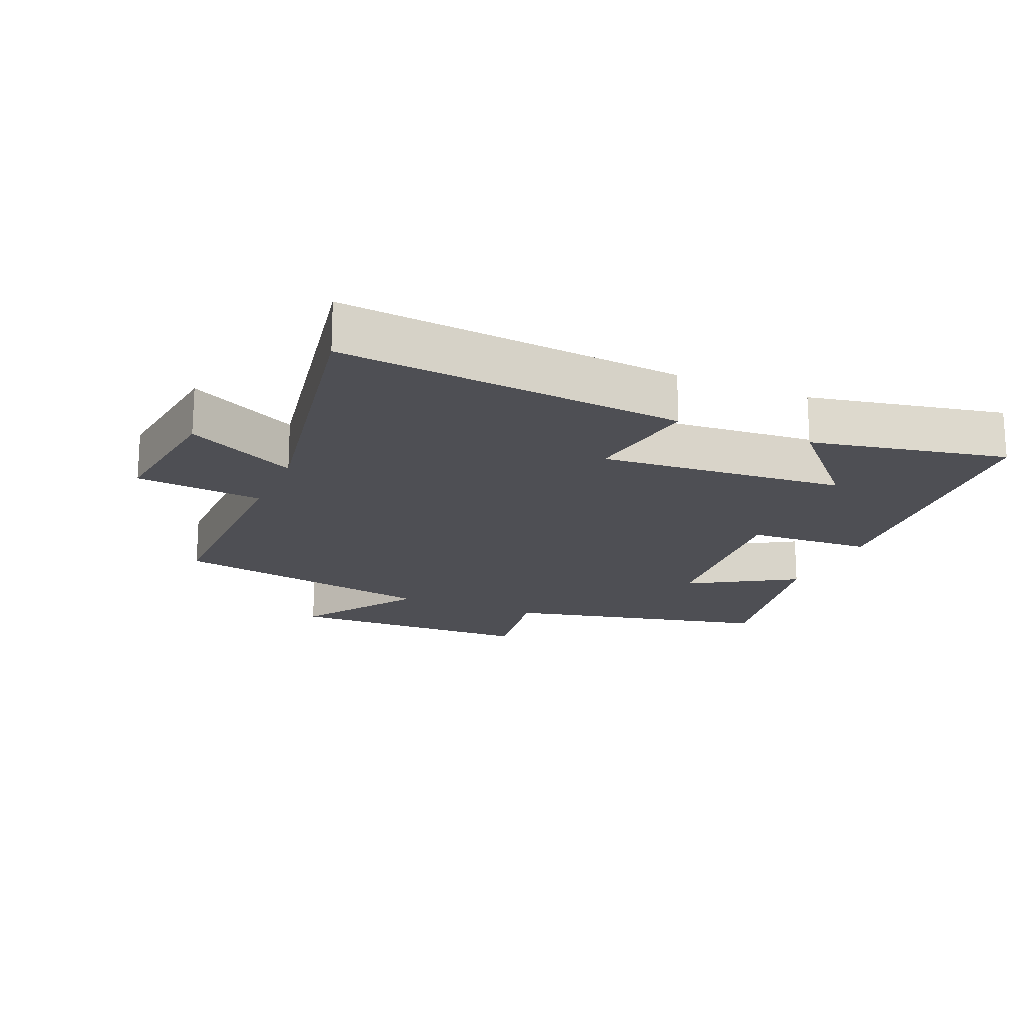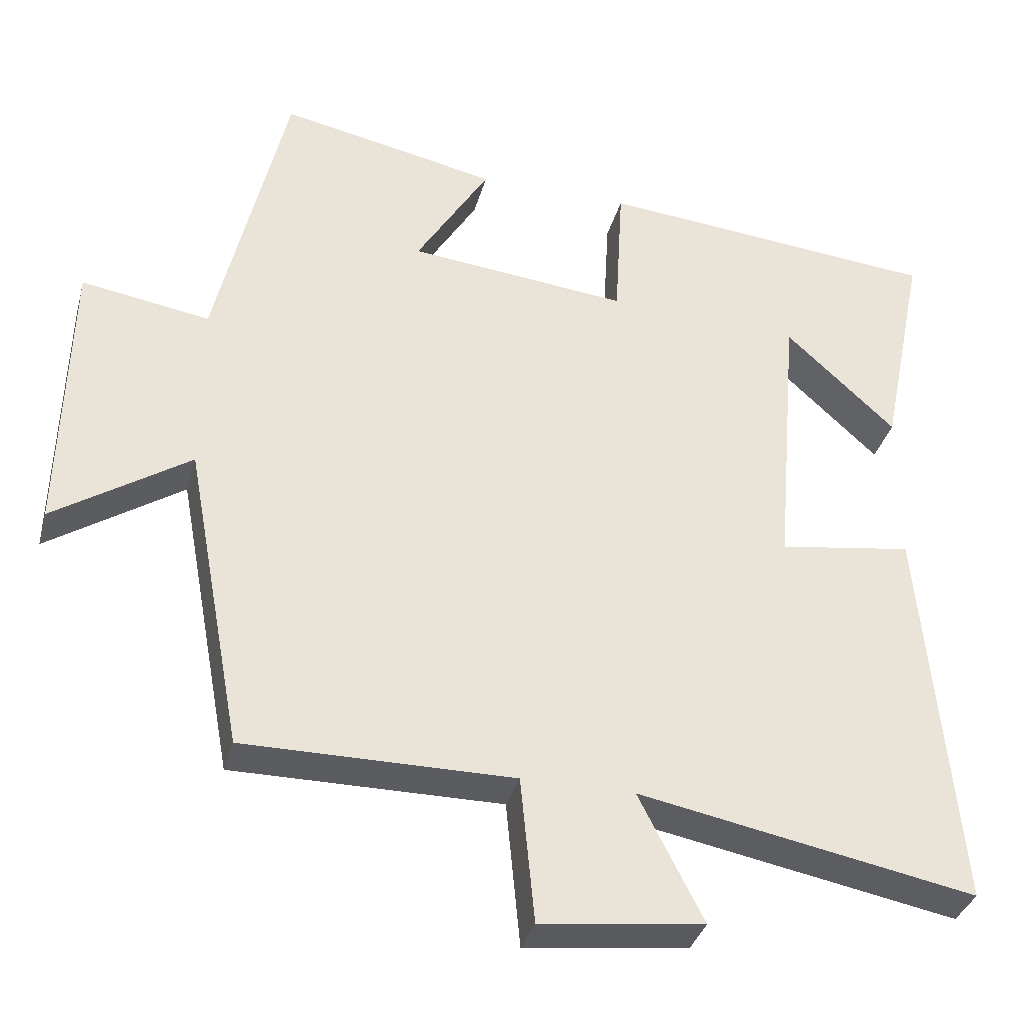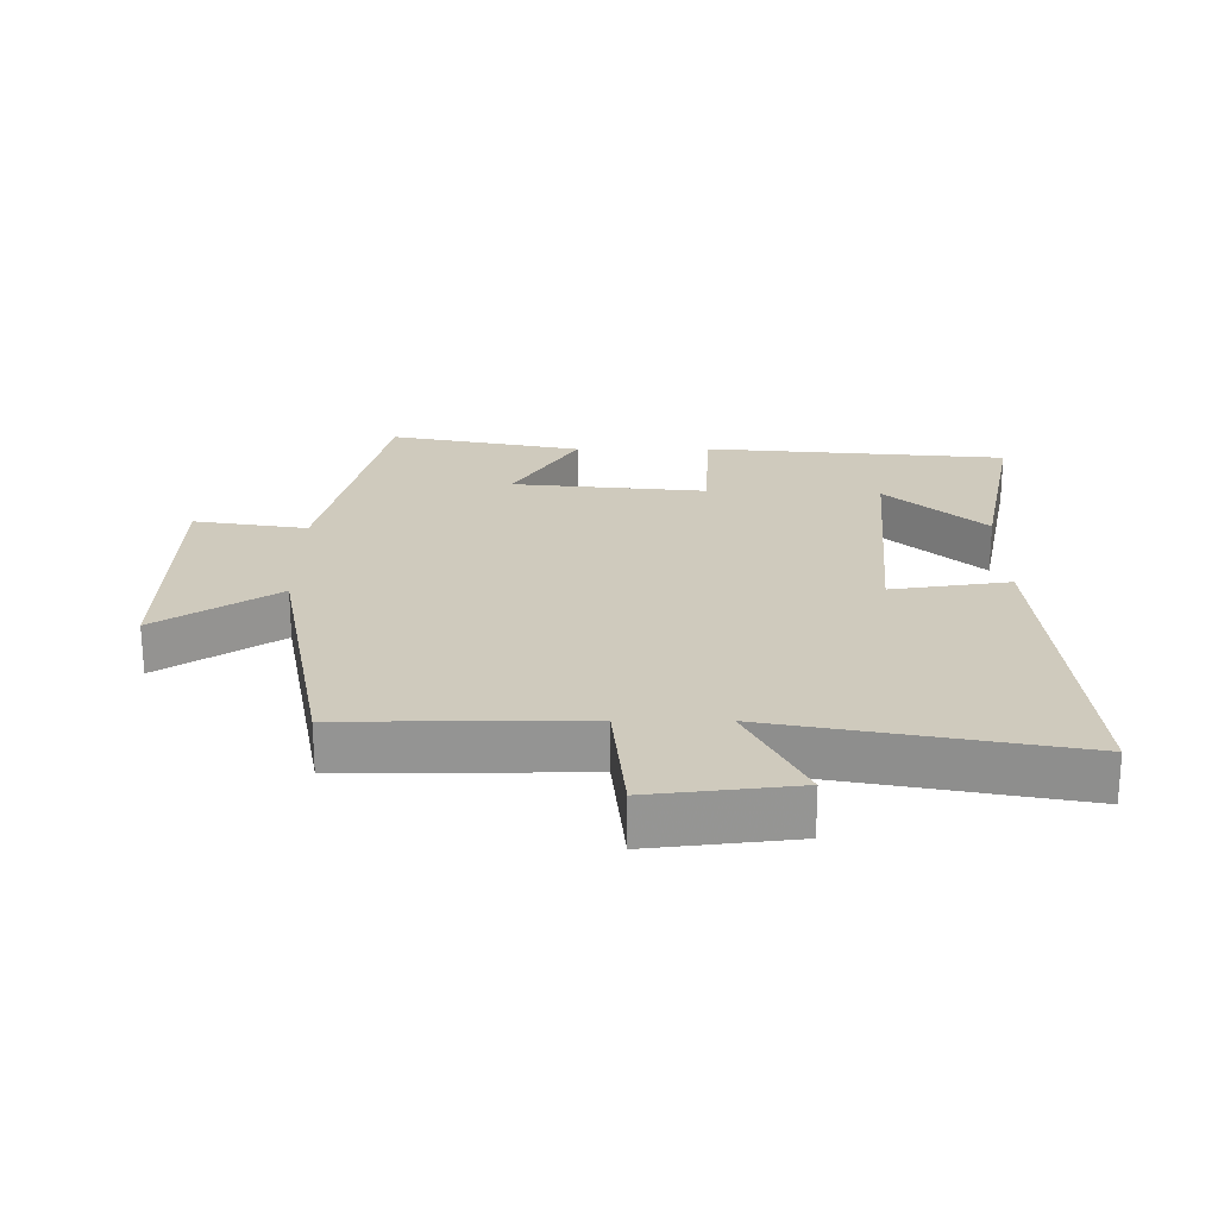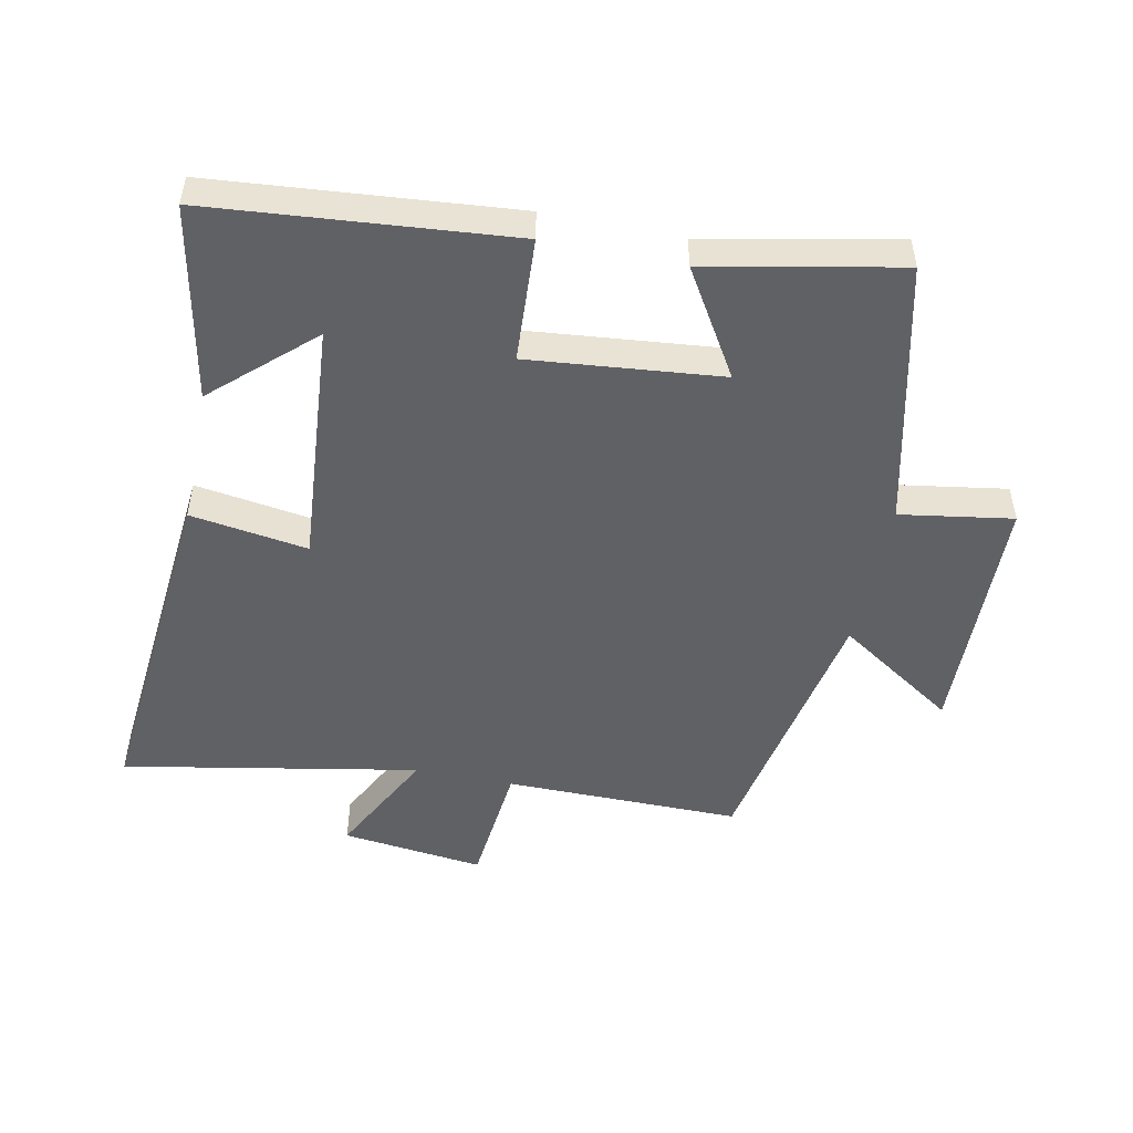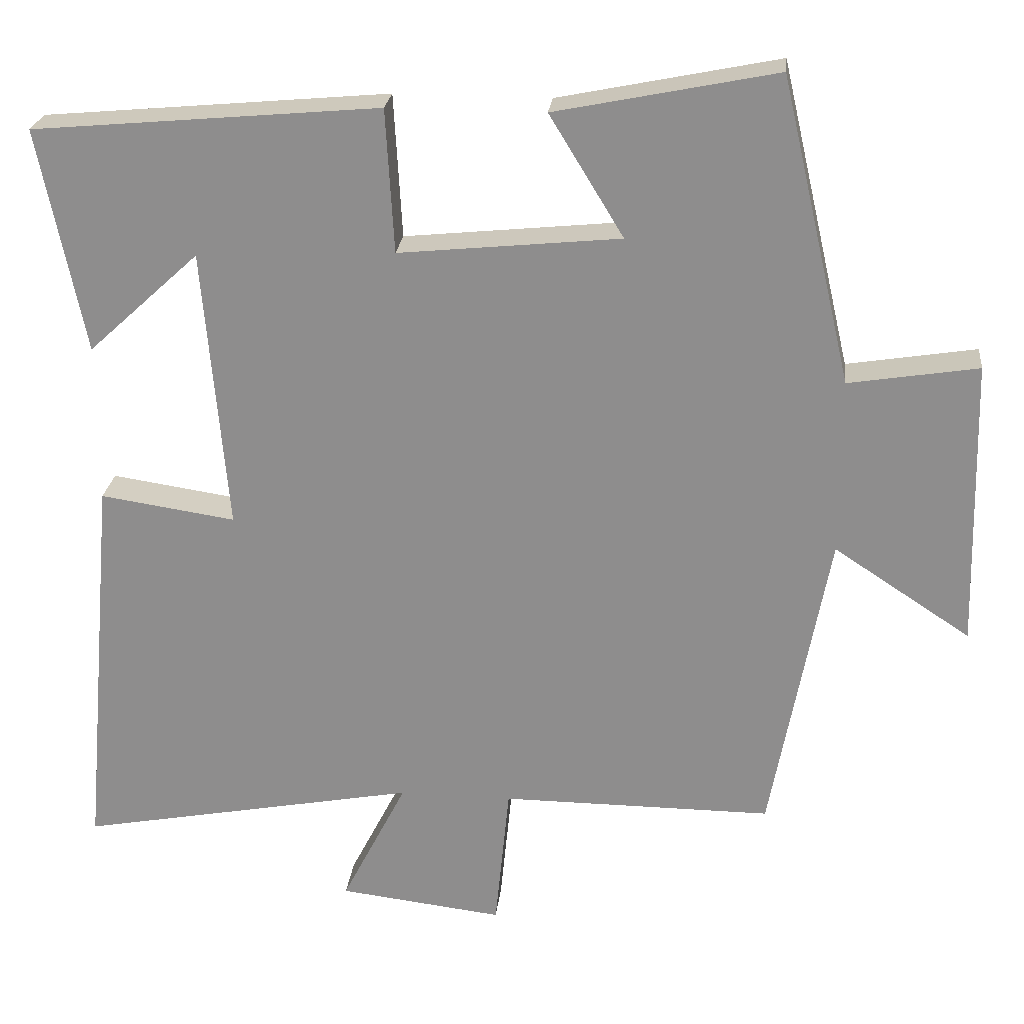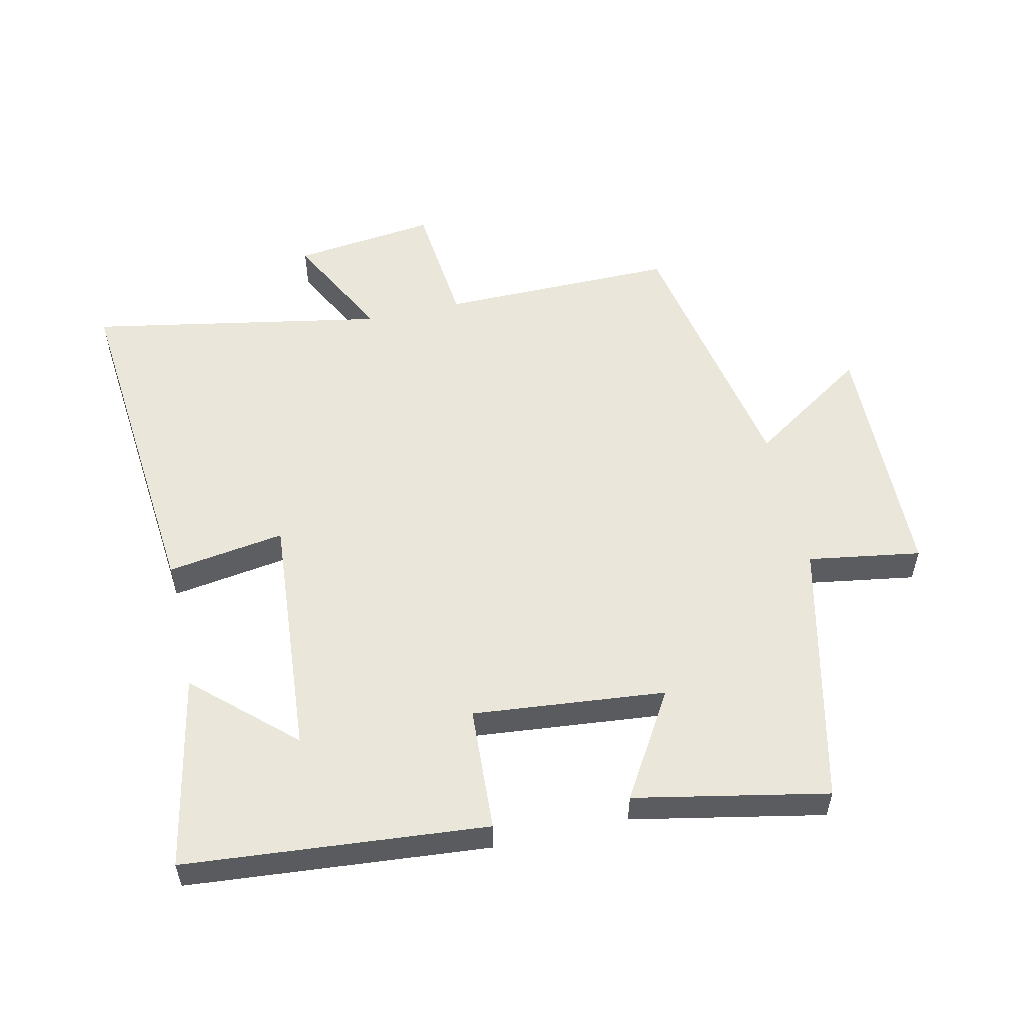
<metadata>
{"format":"obj","ext":"obj","renderer":"f3d","projection":"perspective","resolution":1024,"background":"white","views":[{"elev":-18.4,"azim":-113.4,"up":"+Y"},{"elev":-35.0,"azim":165.3,"up":"+Z"},{"elev":23.0,"azim":179.9,"up":"+Y"},{"elev":-50.1,"azim":-11.7,"up":"+Y"},{"elev":24.3,"azim":6.2,"up":"+Z"},{"elev":54.8,"azim":-12.9,"up":"+Y"}]}
</metadata>
<code>
v -0.561 0.07 0.458
v -0.098 0.07 0.5
v -0.087 0.07 0.308
v 0.209 0.07 0.338
v 0.11 0.07 0.5
v 0.405 0.07 0.56
v 0.5 0.07 0.152
v 0.673 0.07 0.18
v 0.683 0.07 -0.206
v 0.5 0.07 -0.086
v 0.423 0.07 -0.501
v 0.06 0.07 -0.5
v 0.041 0.07 -0.697
v -0.179 0.07 -0.671
v -0.092 0.07 -0.5
v -0.547 0.07 -0.586
v -0.5 0.07 -0.056
v -0.319 0.07 -0.083
v -0.351 0.07 0.295
v -0.5 0.07 0.158
v -0.561 0 0.458
v -0.098 0 0.5
v -0.087 0 0.308
v 0.209 0 0.338
v 0.11 0 0.5
v 0.405 0 0.56
v 0.5 0 0.152
v 0.673 0 0.18
v 0.683 0 -0.206
v 0.5 0 -0.086
v 0.423 0 -0.501
v 0.06 0 -0.5
v 0.041 0 -0.697
v -0.179 0 -0.671
v -0.092 0 -0.5
v -0.547 0 -0.586
v -0.5 0 -0.056
v -0.319 0 -0.083
v -0.351 0 0.295
v -0.5 0 0.158
f 19 20 1
f 15 16 17 18
f 15 18 19
f 12 13 14 15
f 12 15 19
f 10 11 12 19
f 7 8 9 10
f 4 5 6 7
f 3 4 7 10
f 19 1 2 3
f 3 10 19
f 21 40 39
f 38 37 36 35
f 39 38 35
f 35 34 33 32
f 39 35 32
f 39 32 31 30
f 30 29 28 27
f 27 26 25 24
f 30 27 24 23
f 23 22 21 39
f 39 30 23
f 1 21 22 2
f 2 22 23 3
f 3 23 24 4
f 4 24 25 5
f 5 25 26 6
f 6 26 27 7
f 7 27 28 8
f 8 28 29 9
f 9 29 30 10
f 10 30 31 11
f 11 31 32 12
f 12 32 33 13
f 13 33 34 14
f 14 34 35 15
f 15 35 36 16
f 16 36 37 17
f 17 37 38 18
f 18 38 39 19
f 19 39 40 20
f 20 40 21 1

</code>
